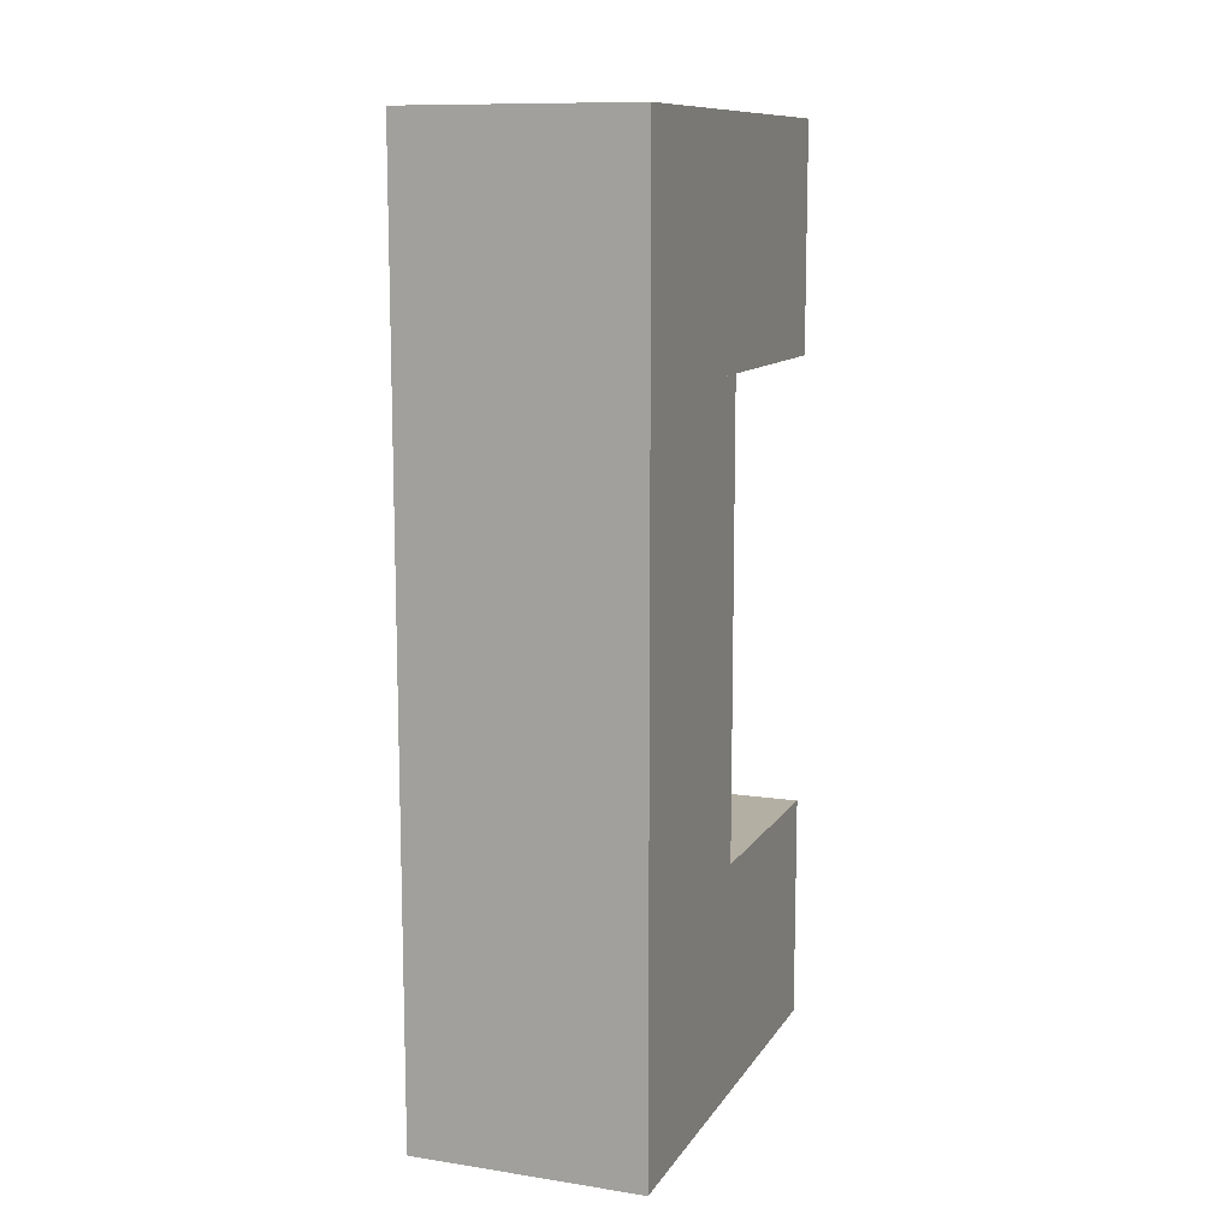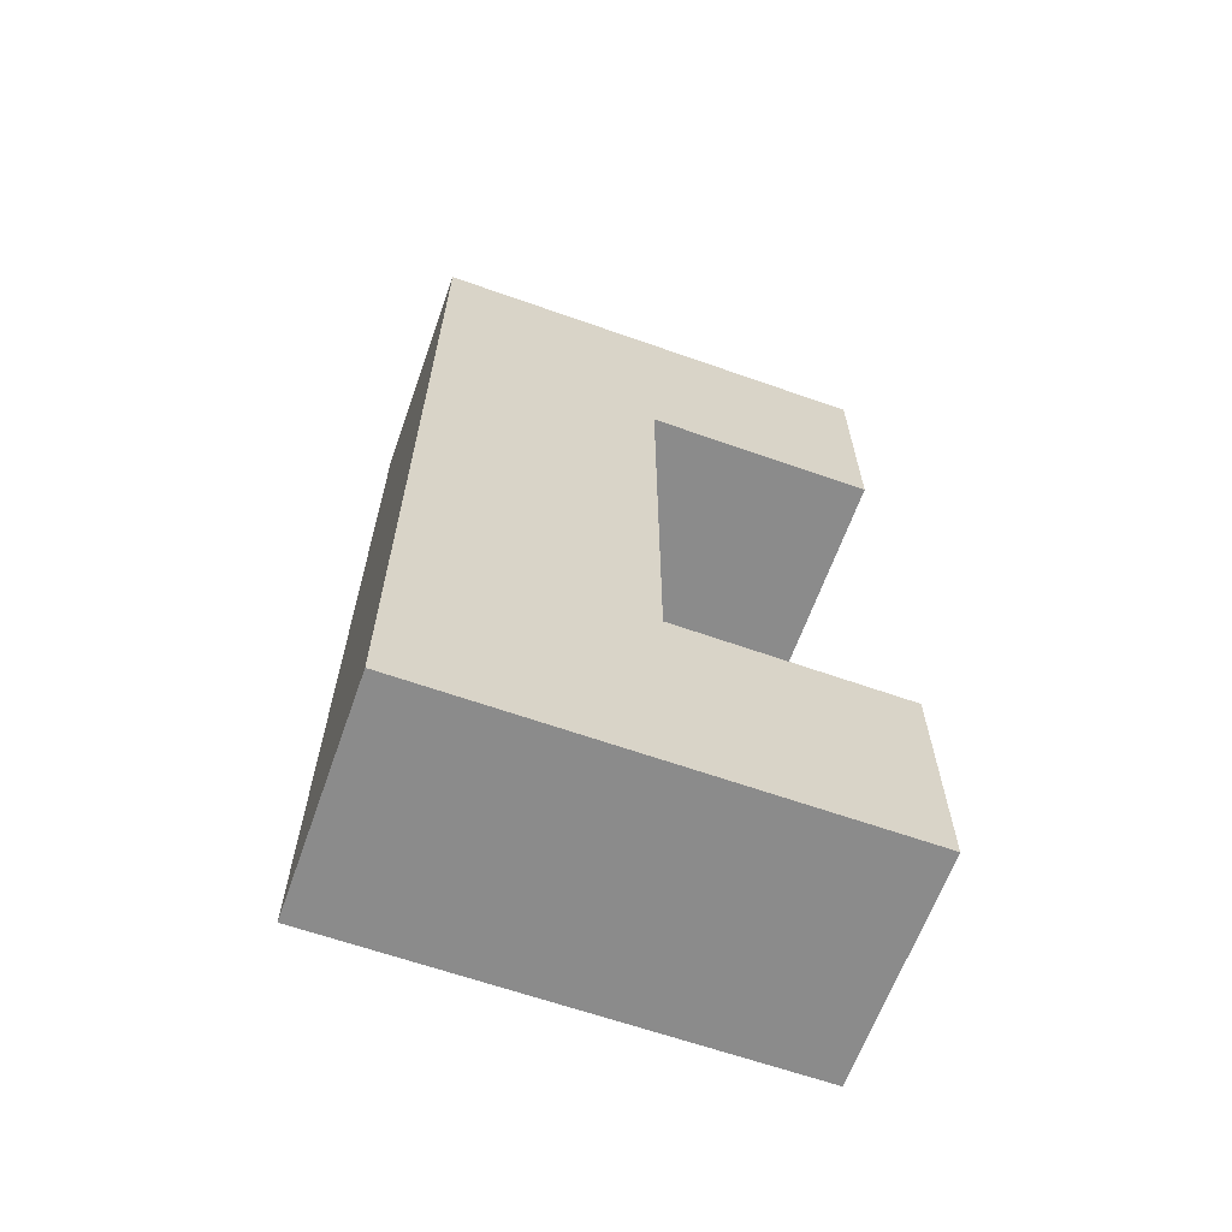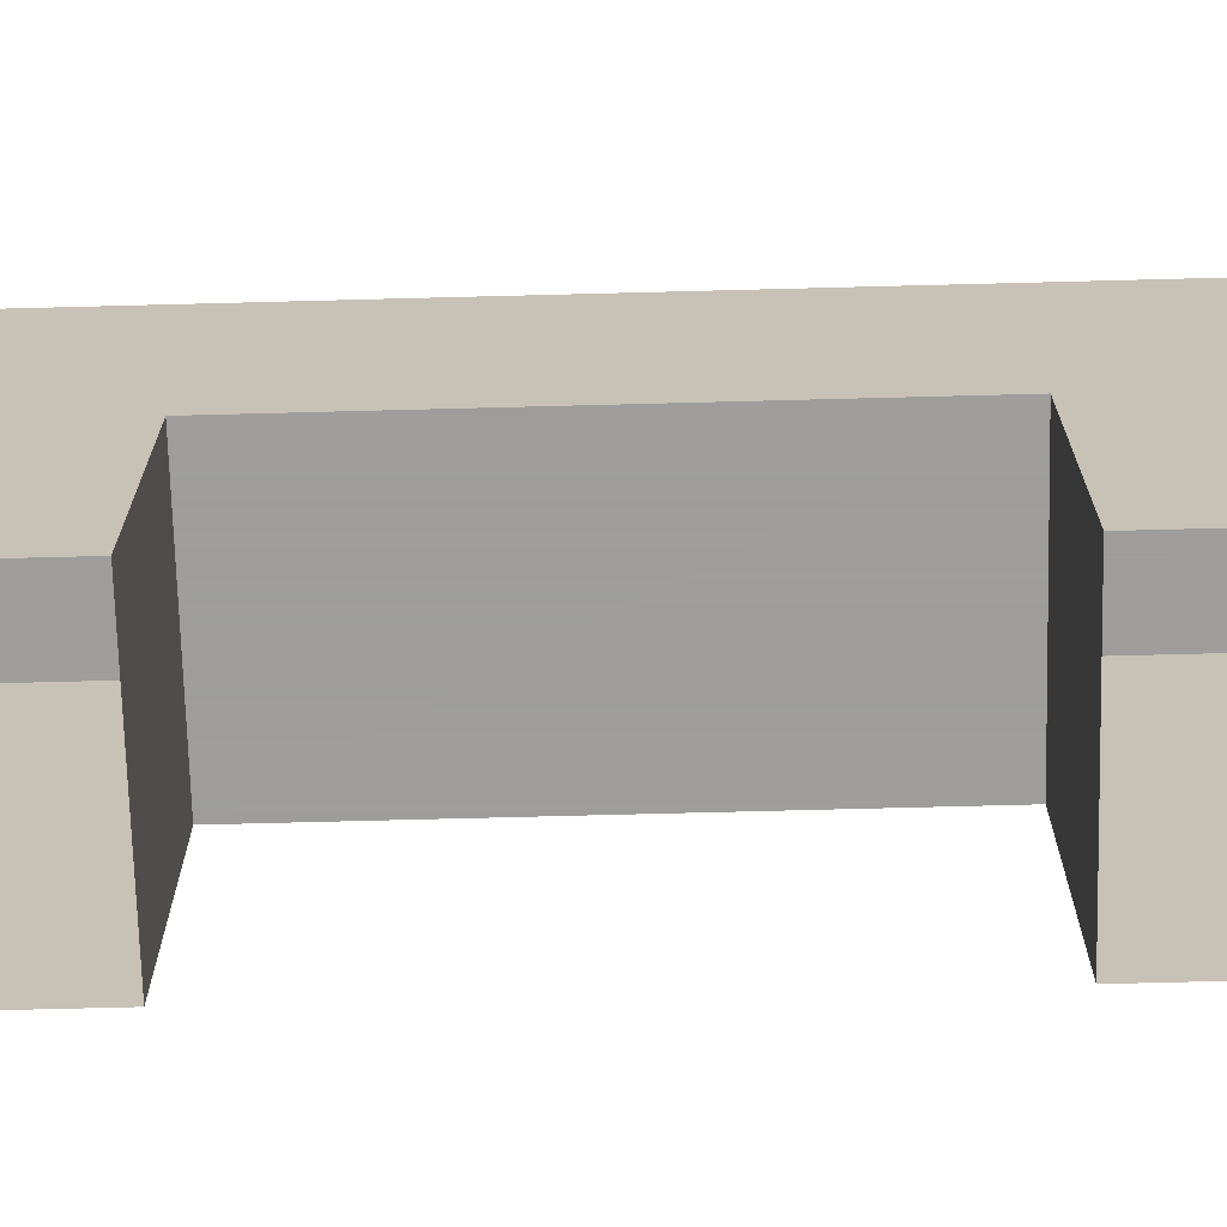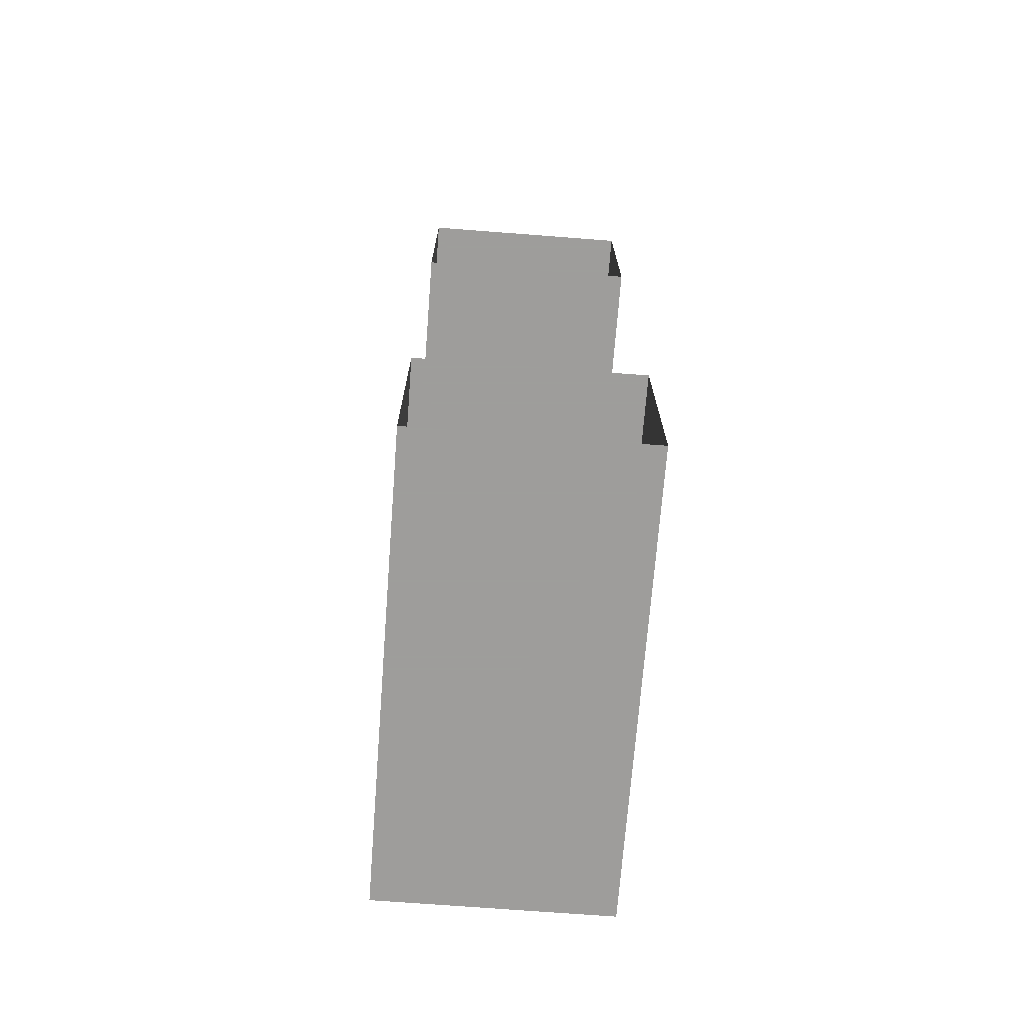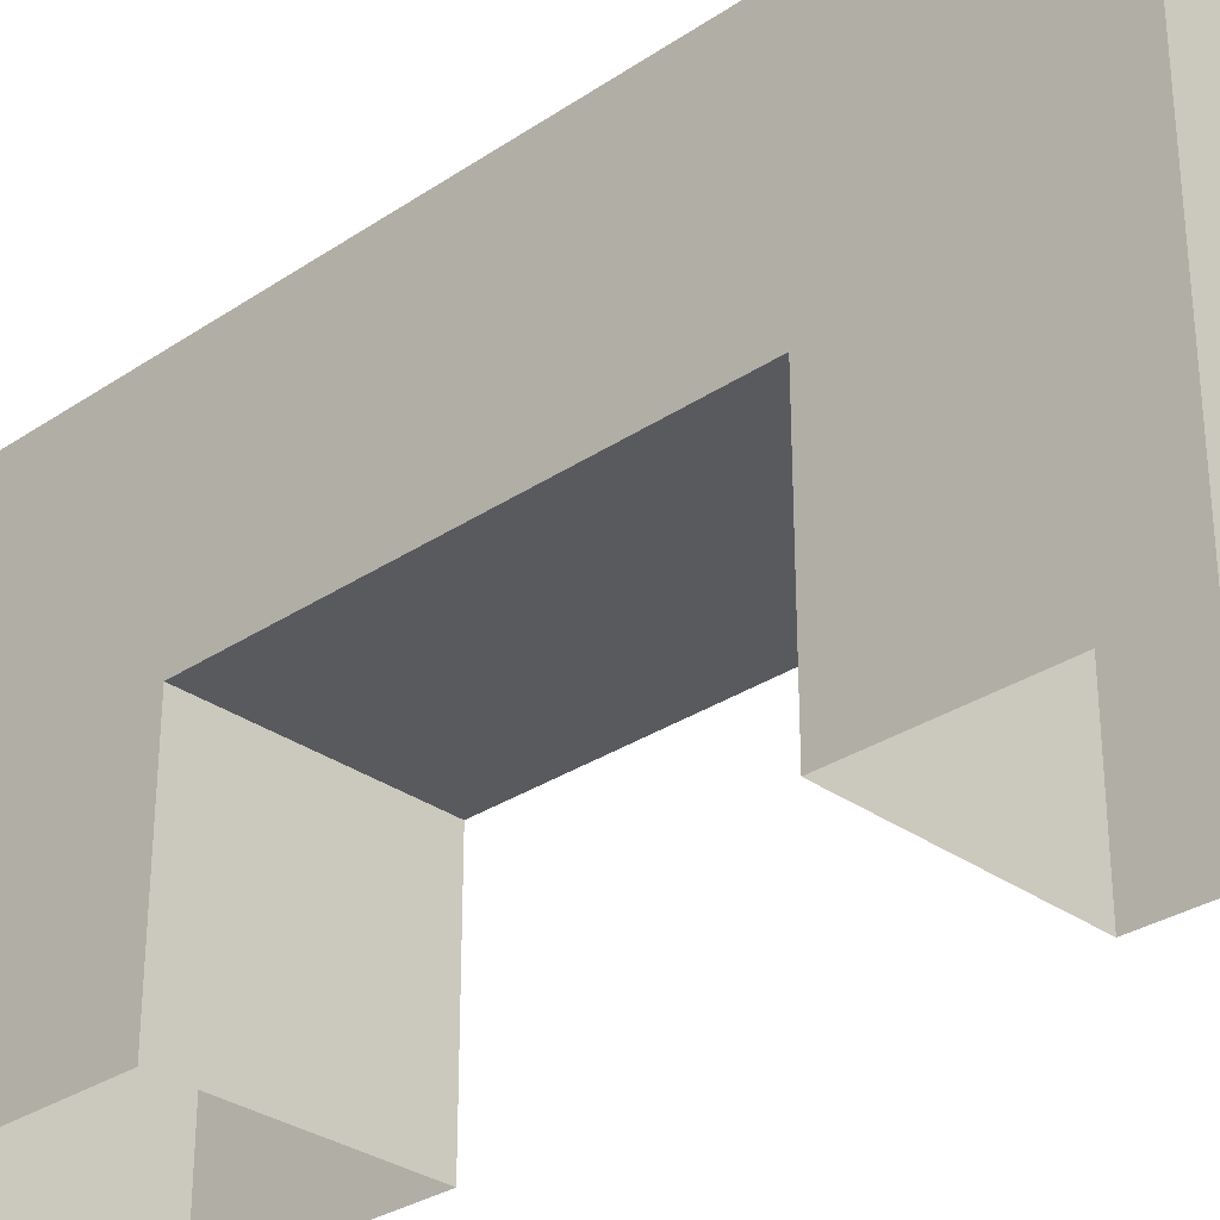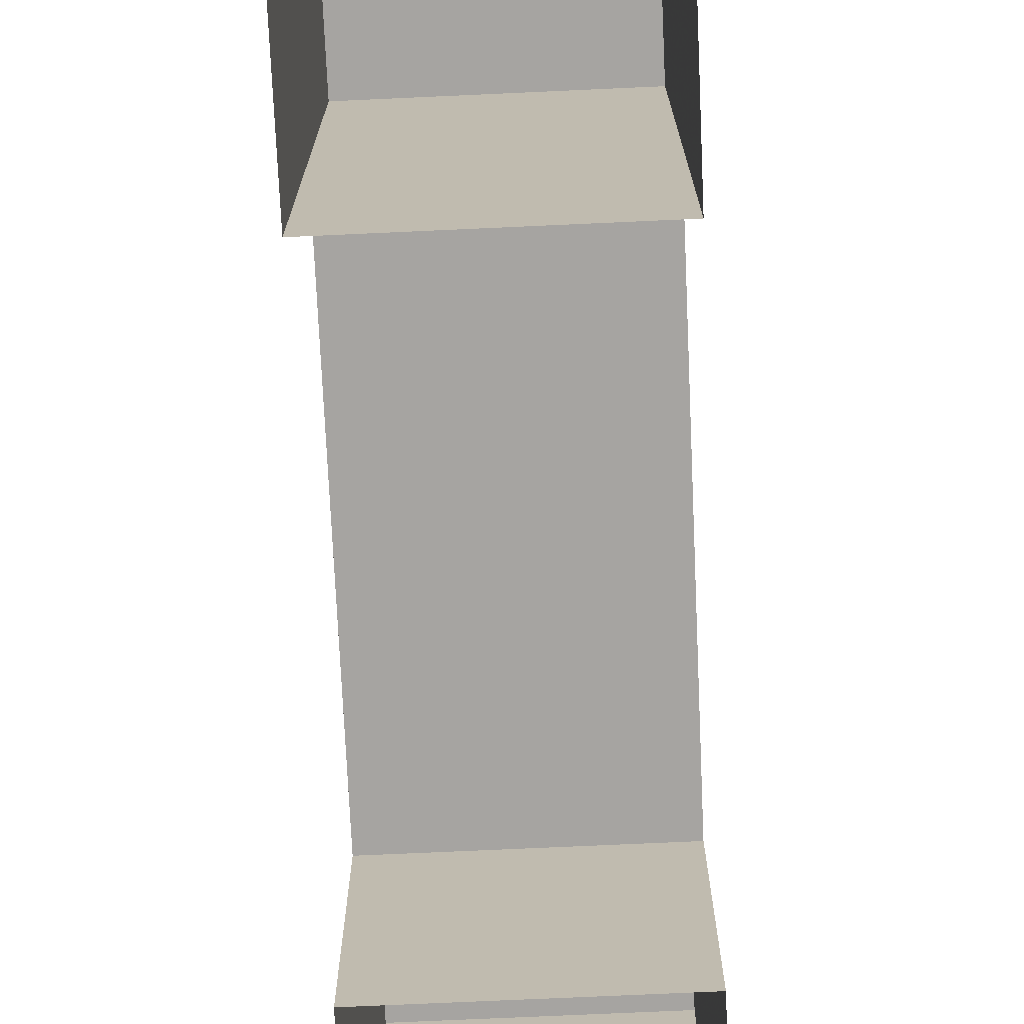
<metadata>
{"format":"obj","ext":"obj","renderer":"f3d","projection":"perspective","resolution":1024,"background":"white","views":[{"elev":11.2,"azim":-159.6,"up":"+Z"},{"elev":-63.8,"azim":-109.6,"up":"+Z"},{"elev":-70.7,"azim":91.5,"up":"+Y"},{"elev":-70.7,"azim":-4.4,"up":"+Z"},{"elev":-30.6,"azim":-46.0,"up":"+Y"},{"elev":-73.5,"azim":2.6,"up":"+Y"}]}
</metadata>
<code>
g Cube_Cube.001
v -0.03125 0 -0.0625
v -0.03125 0 -0.125
v 0.03125 0 -0.125
v 0.03125 0 -0.0625
v -0.03125 0.125 -0.0625
v -0.03125 0.125 -0.125
v 0.03125 0.125 -0.125
v 0.03125 0.125 -0.0625
v -0.03125 0 0.125
v -0.03125 0 0.0625
v 0.03125 0 0.0625
v 0.03125 0 0.125
v -0.03125 0.125 0.125
v -0.03125 0.125 0.0625
v 0.03125 0.125 0.0625
v 0.03125 0.125 0.125
v -0.03125 0.0625 0.0625
v -0.03125 0.0625 -0.0625
v 0.03125 0.0625 -0.0625
v 0.03125 0.0625 0.0625
v -0.03125 0.125 0.0625
v -0.03125 0.125 -0.0625
v 0.03125 0.125 -0.0625
v 0.03125 0.125 0.0625
f 5 6 2 1
f 6 7 3 2
f 7 8 4 3
f 8 5 1 4
f 8 7 6 5
f 13 14 10 9
f 14 15 11 10
f 15 16 12 11
f 16 13 9 12
f 16 15 14 13
f 21 22 18 17
f 23 24 20 19
f 17 18 19 20
f 24 23 22 21

</code>
